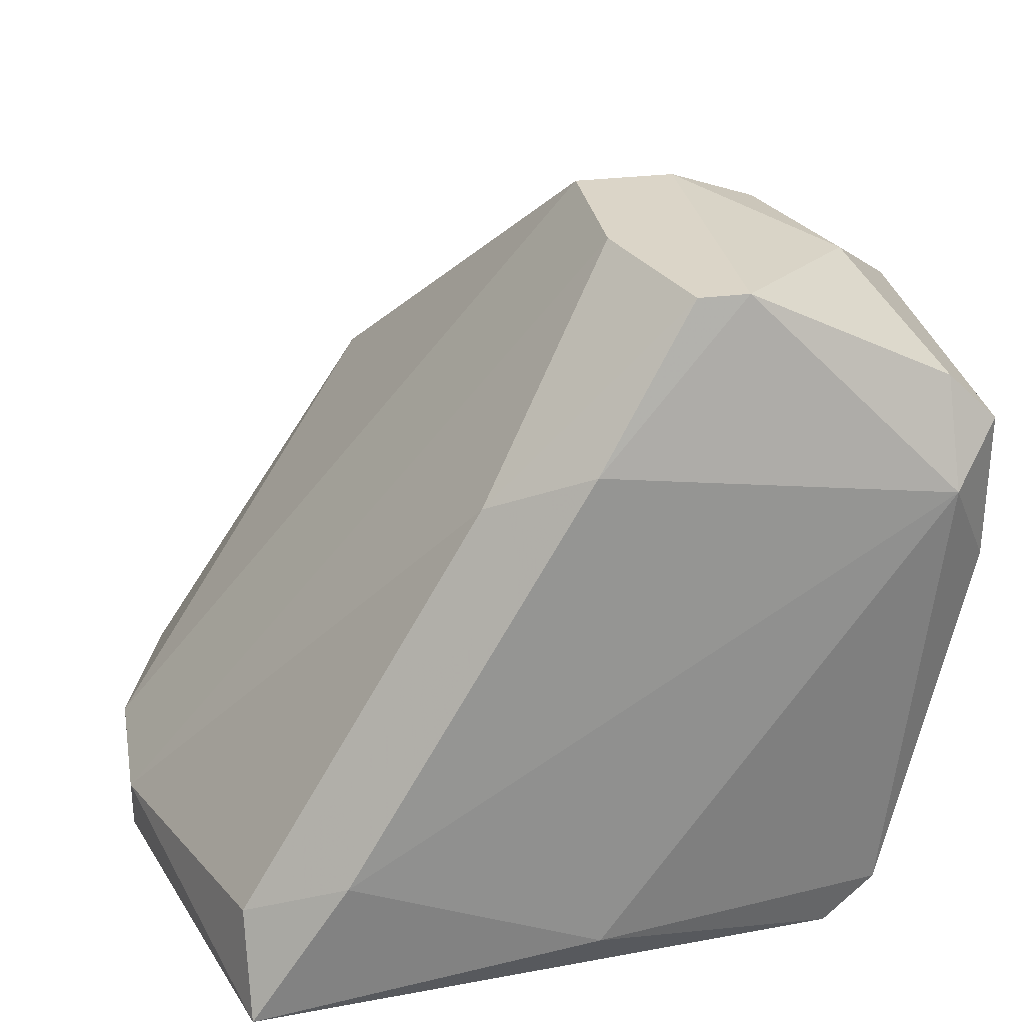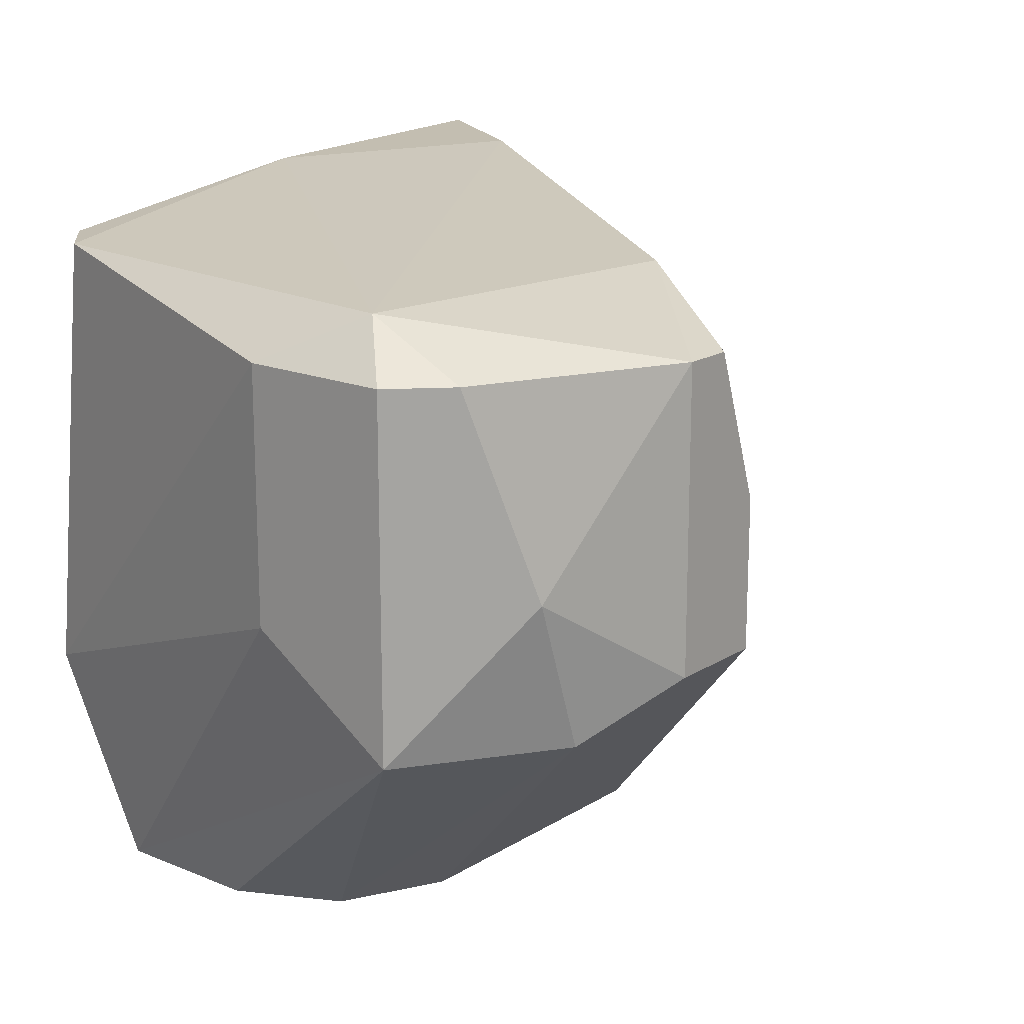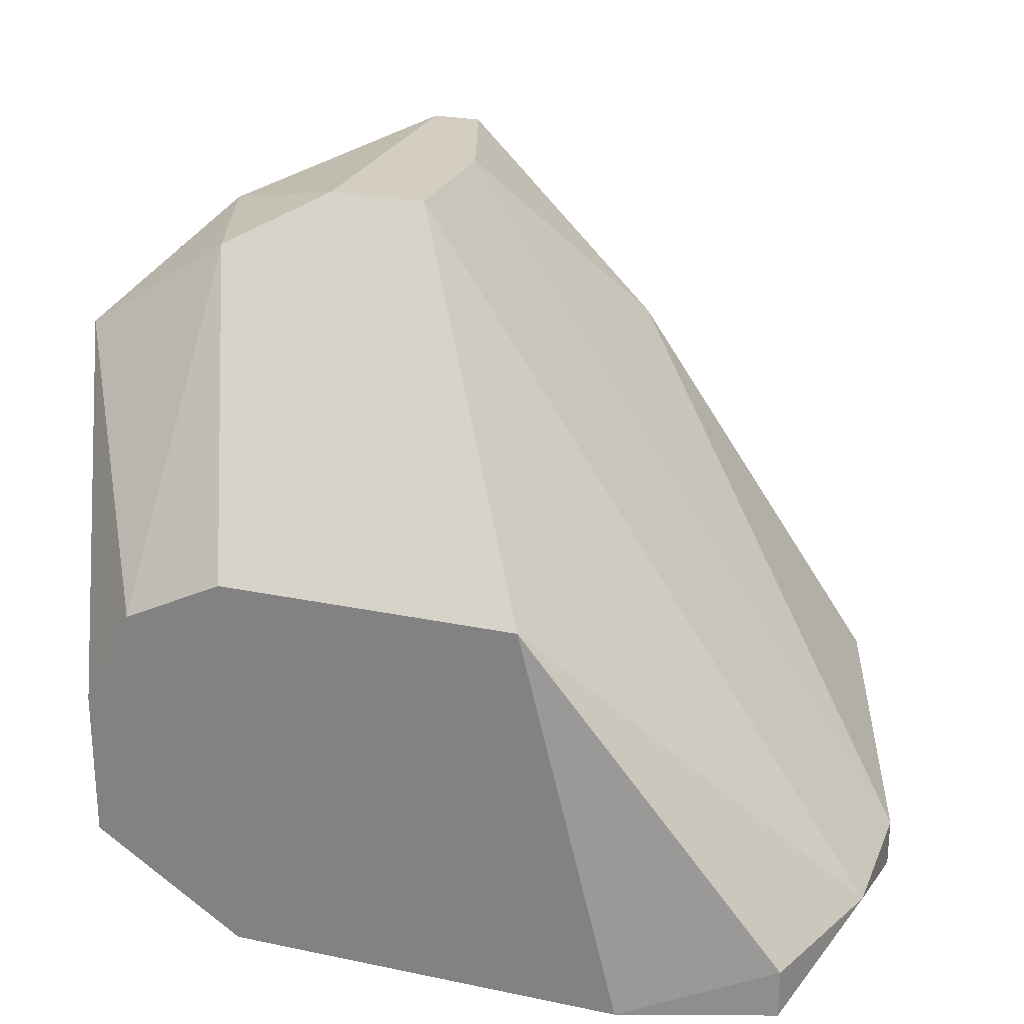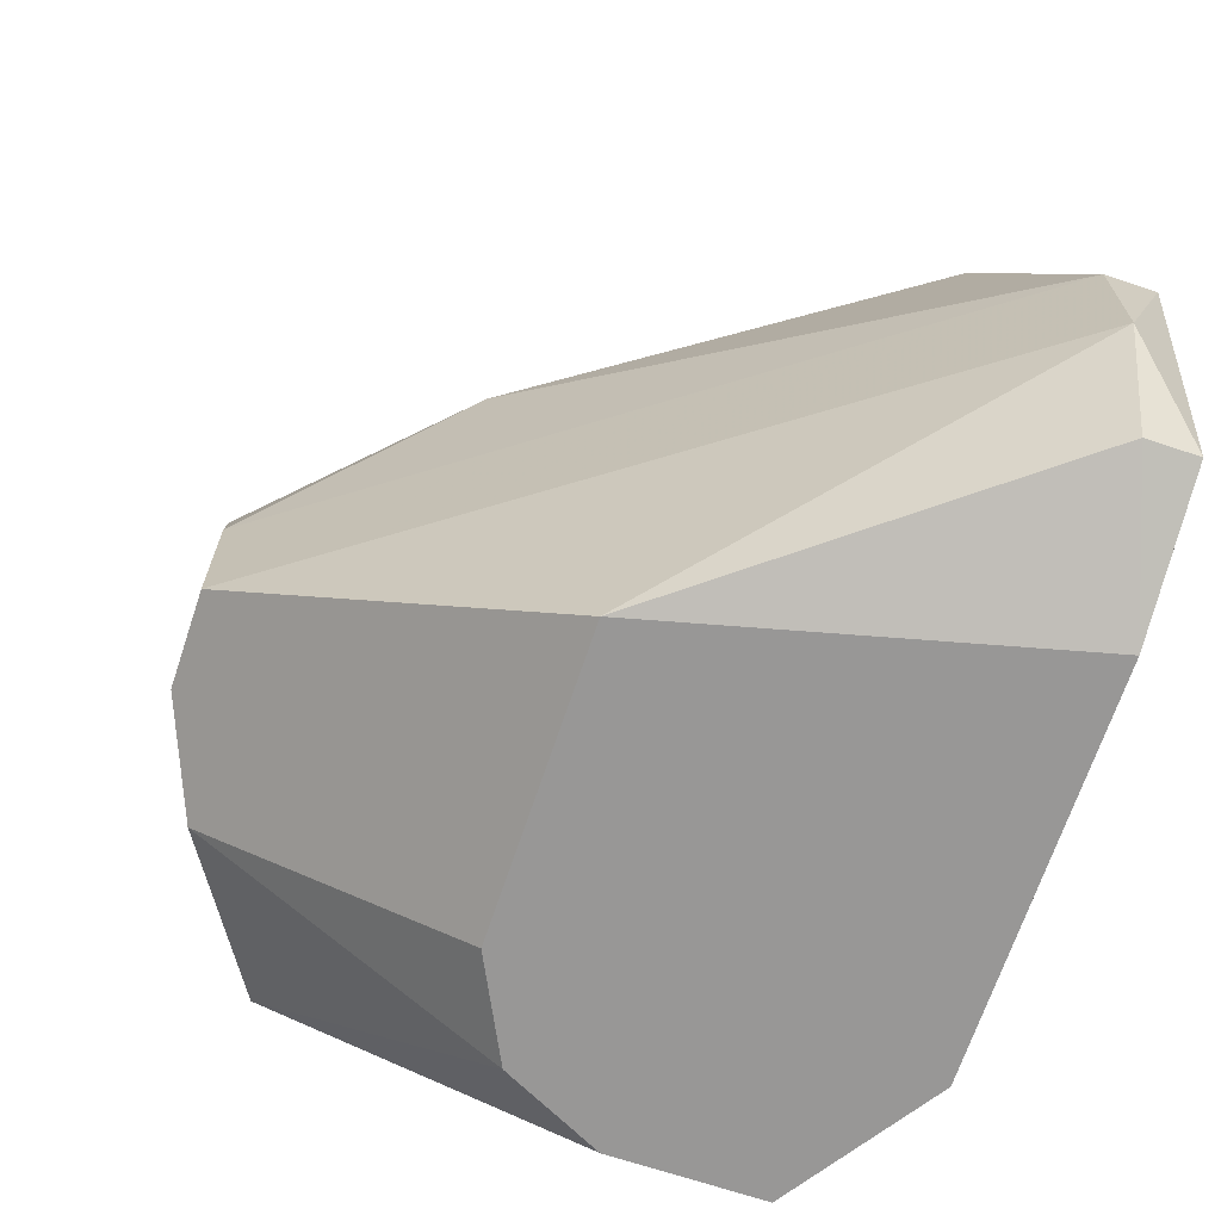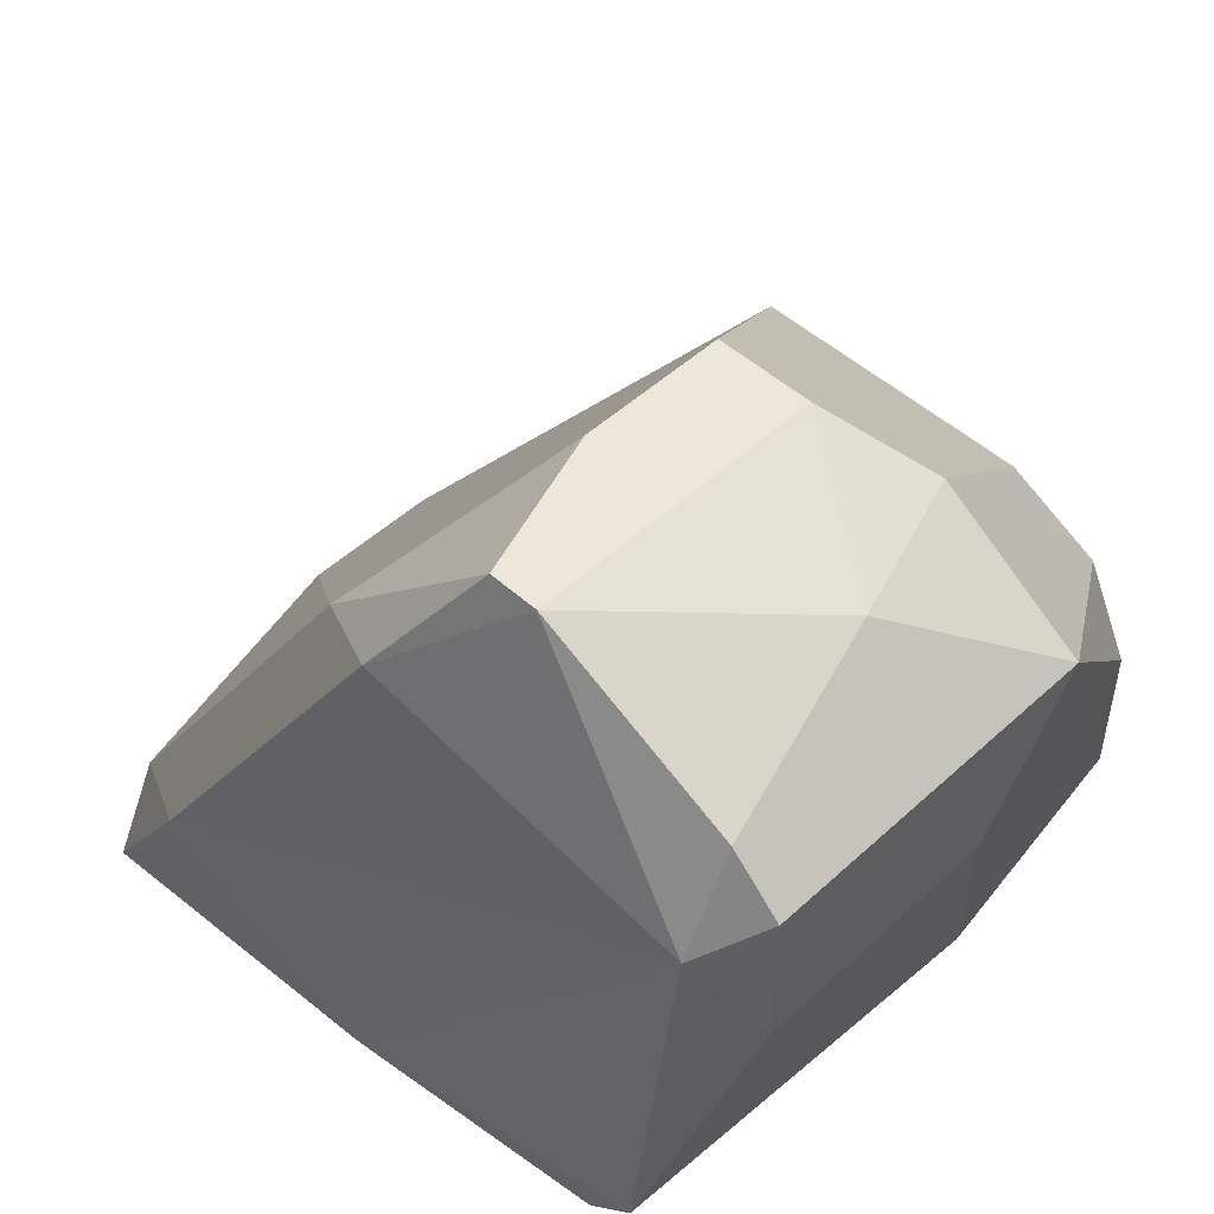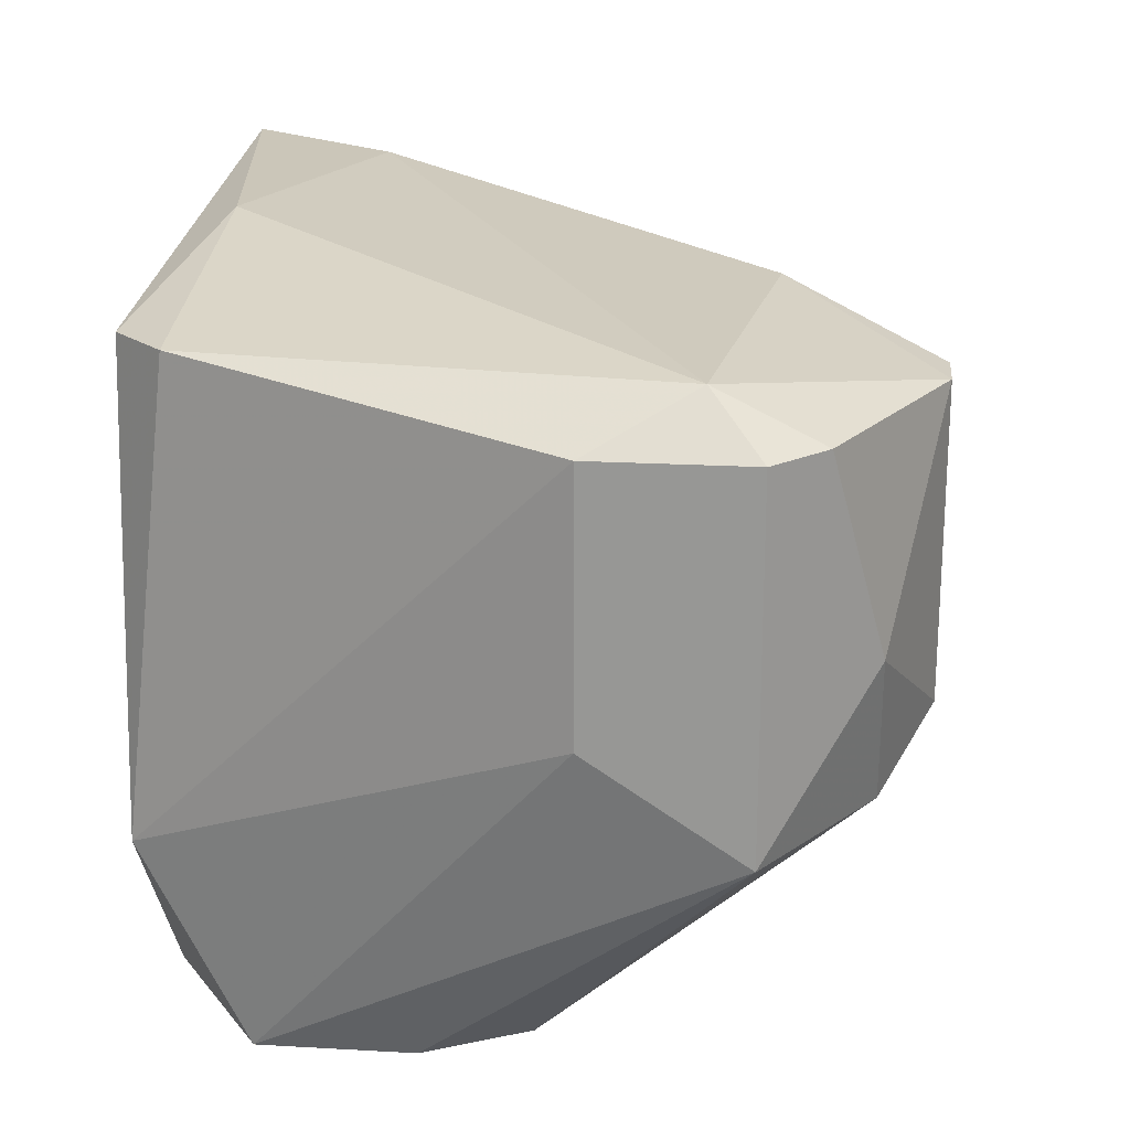
<metadata>
{"format":"obj","ext":"obj","renderer":"f3d","projection":"perspective","resolution":1024,"background":"white","views":[{"elev":29.6,"azim":-10.5,"up":"+Y"},{"elev":17.2,"azim":129.3,"up":"+Z"},{"elev":24.9,"azim":-161.1,"up":"+Y"},{"elev":-68.3,"azim":-108.5,"up":"+Z"},{"elev":49.6,"azim":44.7,"up":"+Y"},{"elev":20.9,"azim":95.8,"up":"+Z"}]}
</metadata>
<code>
v 0.01408 0.04033 0.138
v 0.009895 0.02358 0.138
v 0.009895 0.02987 0.1673
v 0.02245 0.05289 0.1505
v 0.02245 0.05289 0.1568
v 0.03711 0.04033 0.1526
v 0.03711 0.04033 0.1631
v 0.03711 0.04661 0.1485
v 0.03711 0.04661 0.1631
v 0.03502 0.04452 0.1652
v 0.03502 0.0487 0.1631
v 0.005708 0.02358 0.1673
v 0.005708 0.02777 0.1652
v 0.01618 0.04452 0.1631
v 0.03293 0.02358 0.1464
v 0.03293 0.02568 0.1652
v 0.03293 0.0508 0.1547
v 0.03293 0.02777 0.138
v 0.03293 0.03405 0.138
v 0.003614 0.02358 0.1401
v 0.003614 0.02568 0.1401
v 0.03083 0.02358 0.1652
v 0.03083 0.0508 0.1485
v 0.03083 0.03824 0.138
v 0.00152 0.02358 0.1526
v 0.00152 0.02568 0.1464
v 0.00152 0.02568 0.1526
v 0.02664 0.04033 0.138
v 0.02664 0.02358 0.138
v 0.02664 0.05289 0.1505
v 0.02664 0.05289 0.1631
v 0.02455 0.05289 0.1631
v 0.02036 0.04661 0.1652
v 0.02036 0.02568 0.1673
f 18 24 19
f 29 22 12
f 29 1 18
f 29 12 20
f 18 1 24
f 31 30 4
f 1 26 4
f 22 29 15
f 29 18 15
f 10 31 33
f 33 14 13
f 12 22 34
f 31 10 11
f 1 29 2
f 29 20 2
f 7 10 16
f 22 15 16
f 15 7 16
f 34 22 16
f 10 34 16
f 4 26 27
f 13 14 27
f 12 13 27
f 8 24 23
f 4 30 23
f 1 4 23
f 18 8 6
f 8 7 6
f 15 18 6
f 7 15 6
f 10 33 3
f 33 13 3
f 13 12 3
f 12 34 3
f 34 10 3
f 30 31 17
f 31 11 17
f 11 8 17
f 8 23 17
f 23 30 17
f 24 1 28
f 23 24 28
f 1 23 28
f 31 4 32
f 33 31 32
f 14 33 32
f 10 7 9
f 7 8 9
f 8 11 9
f 11 10 9
f 26 20 25
f 20 12 25
f 27 26 25
f 12 27 25
f 26 1 21
f 20 26 21
f 1 2 21
f 2 20 21
f 4 27 5
f 27 14 5
f 32 4 5
f 14 32 5
f 8 18 19
f 24 8 19

</code>
